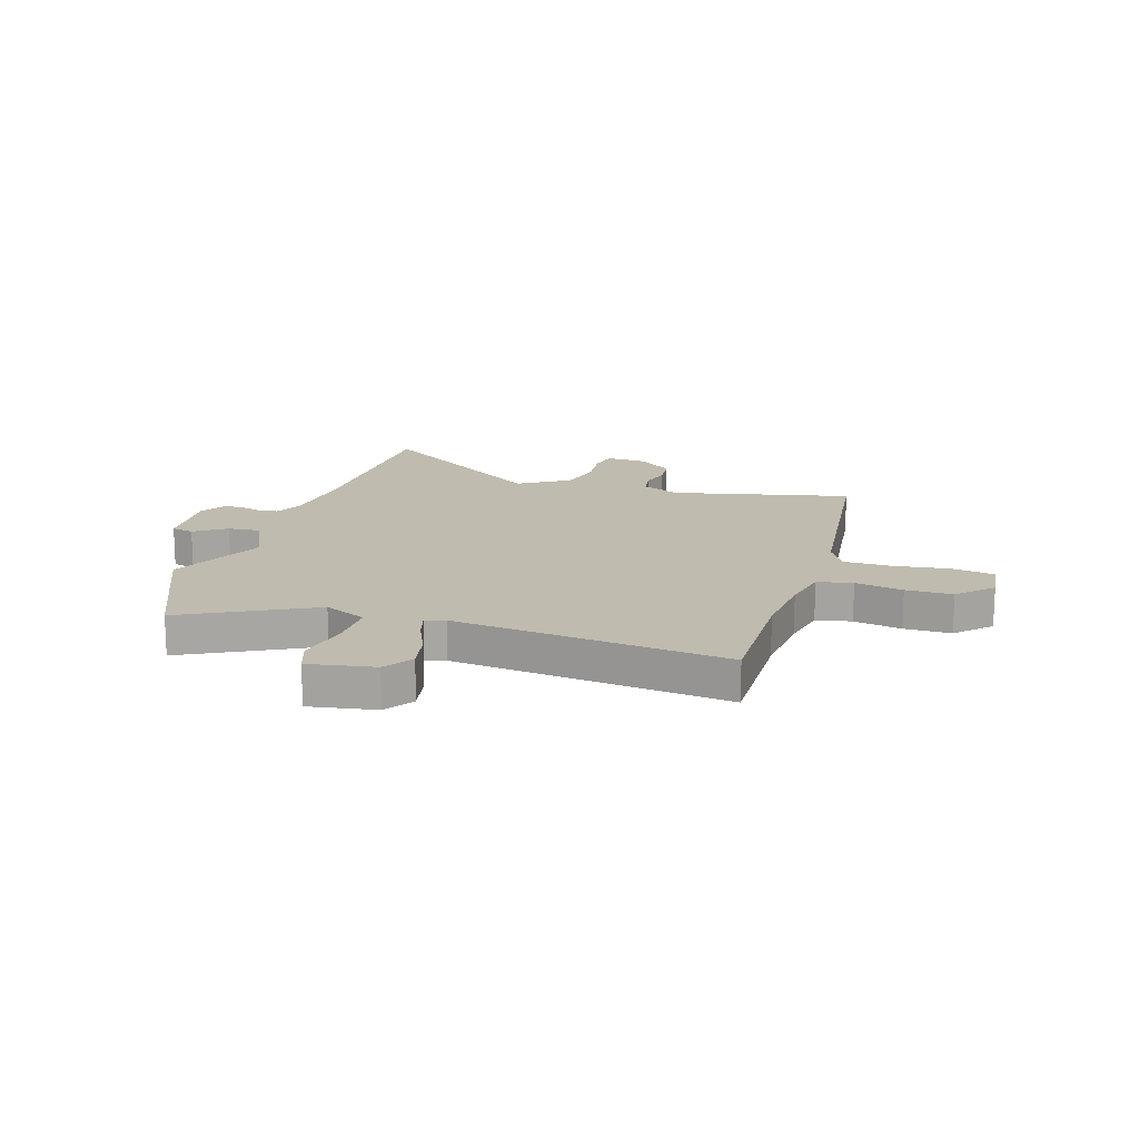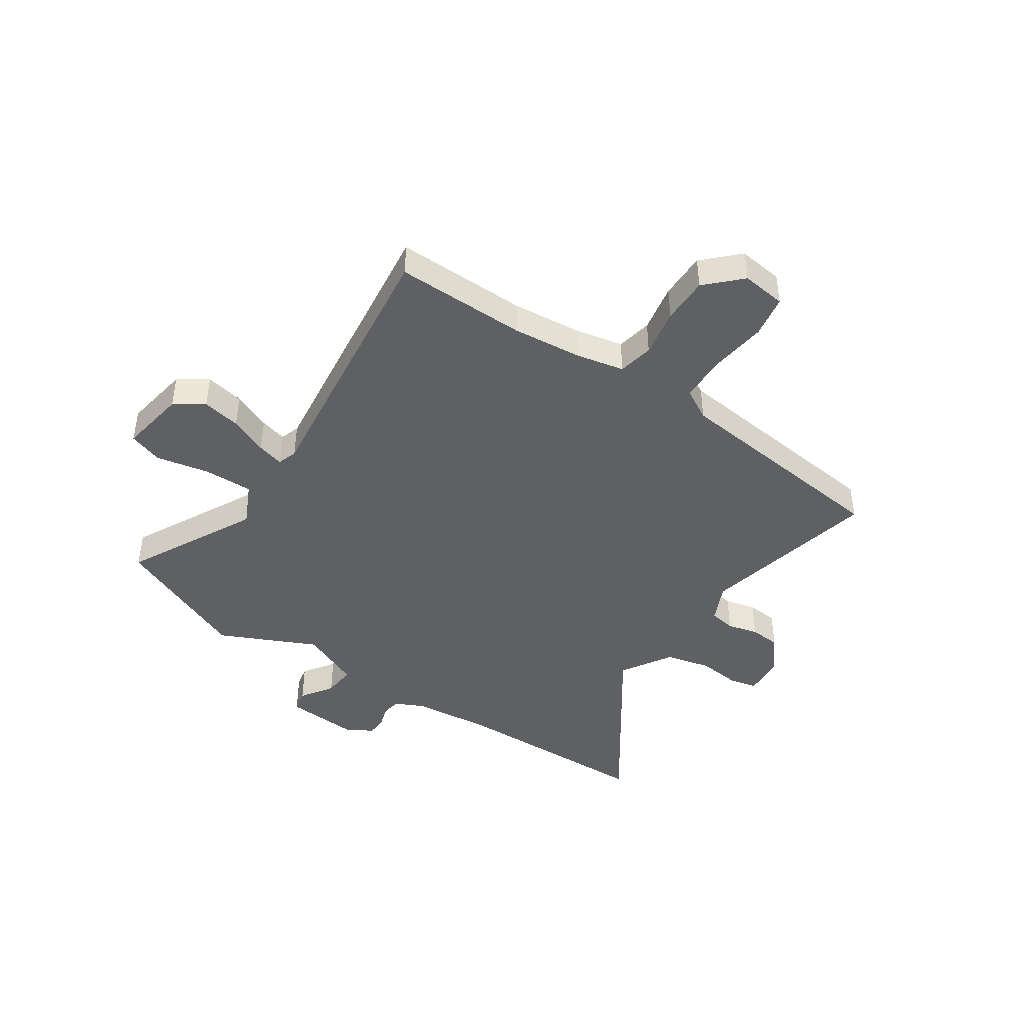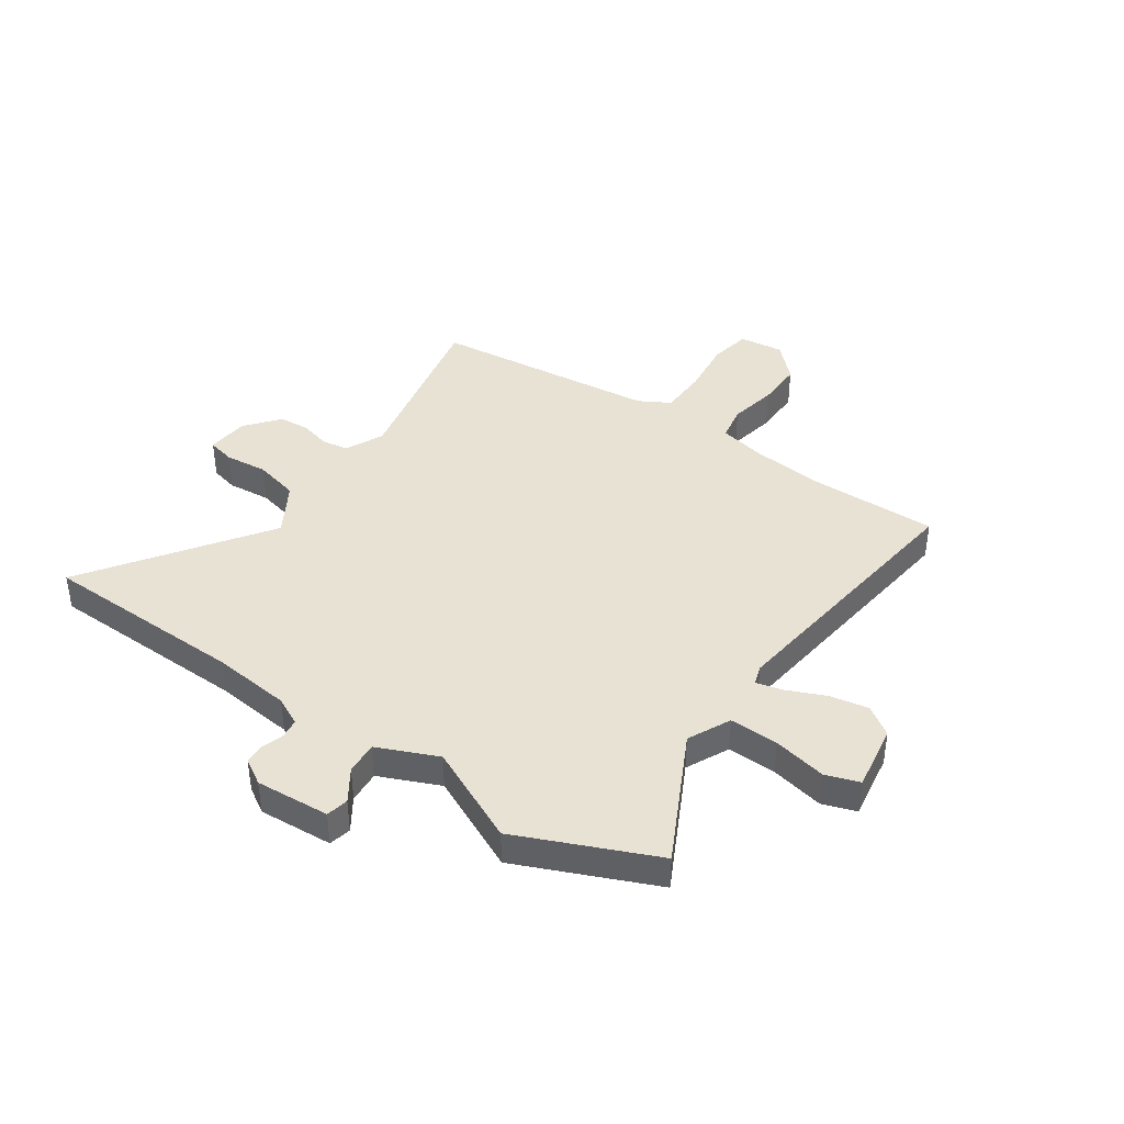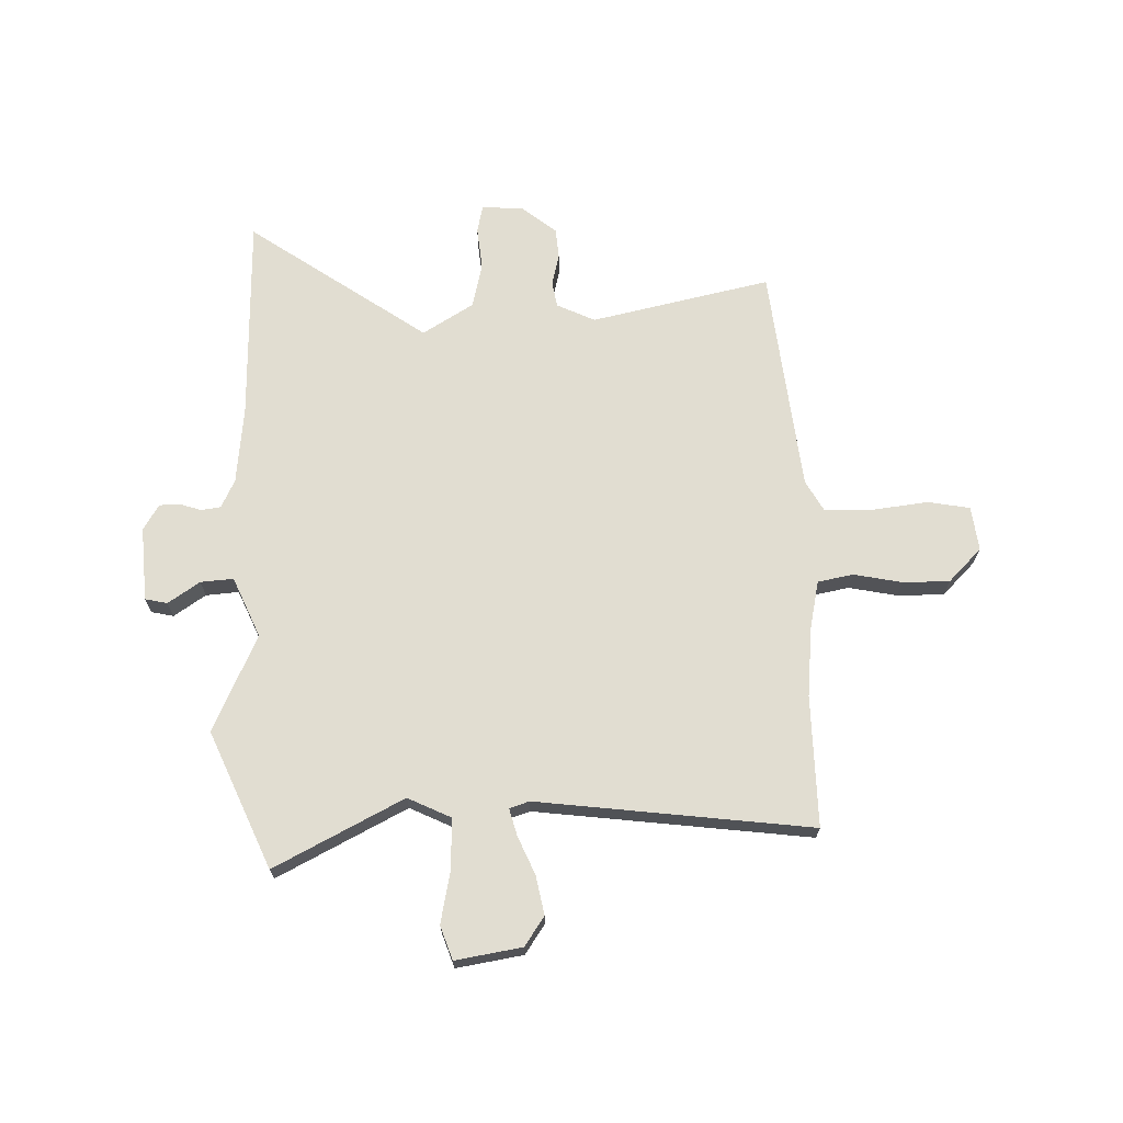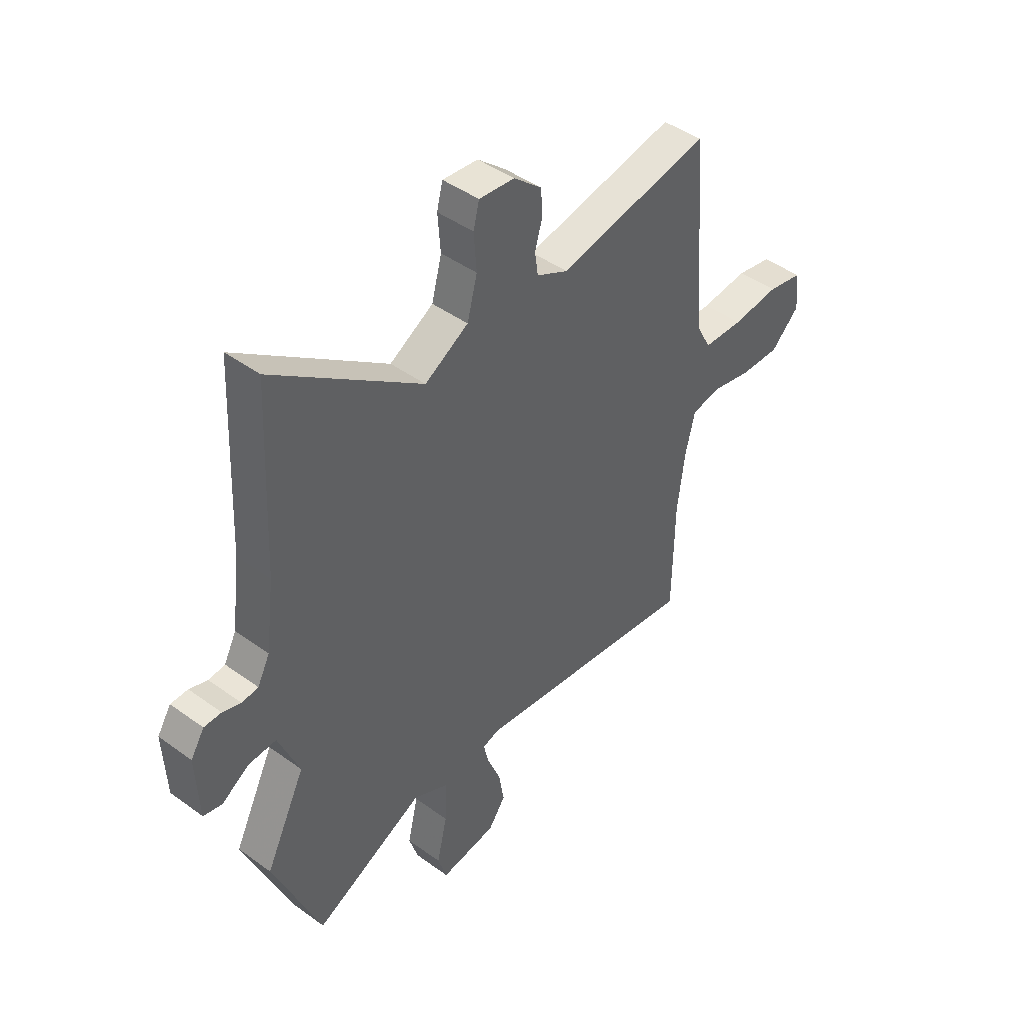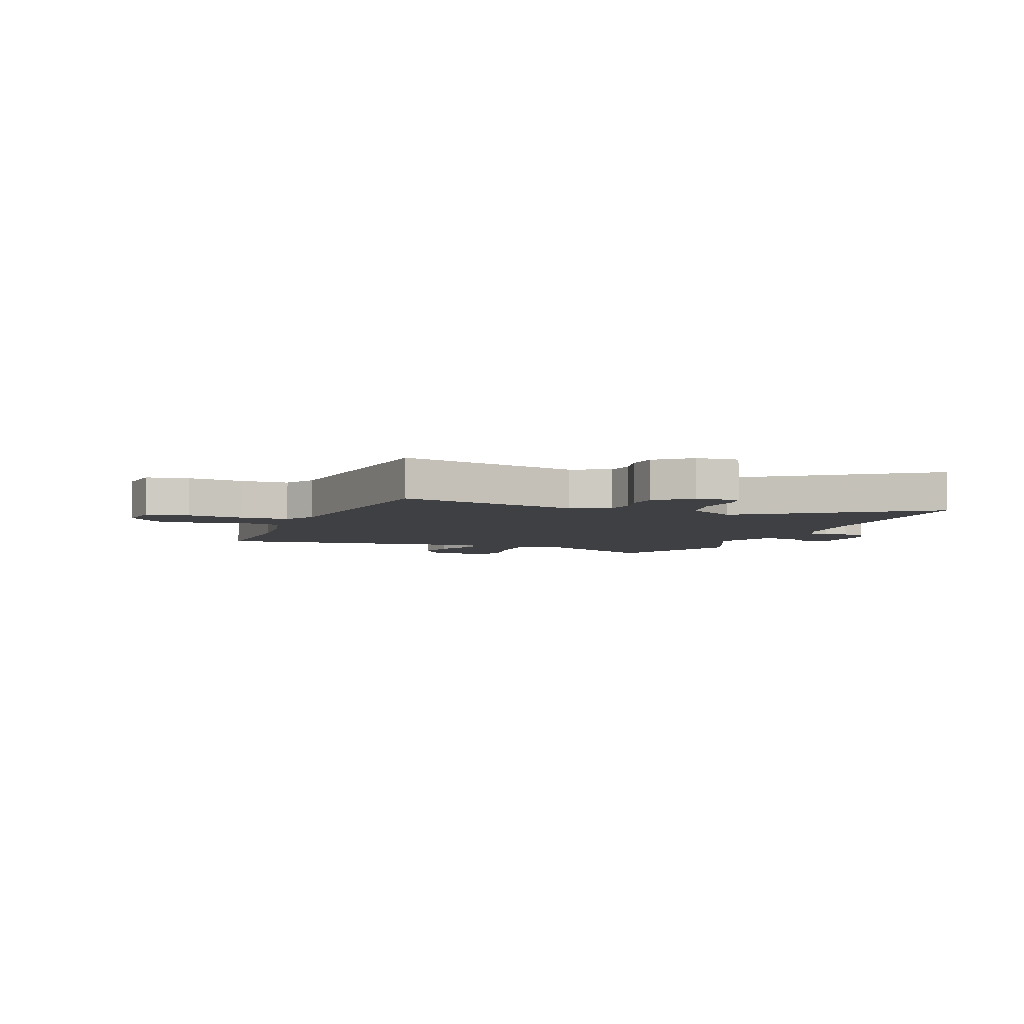
<metadata>
{"format":"obj","ext":"obj","renderer":"f3d","projection":"perspective","resolution":1024,"background":"white","views":[{"elev":16.0,"azim":-164.6,"up":"+Y"},{"elev":-43.5,"azim":-125.5,"up":"+Y"},{"elev":40.8,"azim":123.2,"up":"+Y"},{"elev":68.9,"azim":176.9,"up":"+Y"},{"elev":44.7,"azim":130.2,"up":"+Z"},{"elev":-5.0,"azim":-22.7,"up":"+Y"}]}
</metadata>
<code>
v -0.498 0.07 0.528
v -0.162 0.07 0.464
v -0.092 0.07 0.499
v -0.085 0.07 0.548
v -0.101 0.07 0.605
v -0.098 0.07 0.662
v -0.036 0.07 0.715
v 0.042 0.07 0.723
v 0.055 0.07 0.672
v 0.049 0.07 0.592
v 0.071 0.07 0.509
v 0.167 0.07 0.454
v 0.491 0.07 0.692
v 0.509 0.07 0.31
v 0.528 0.07 0.165
v 0.555 0.07 0.113
v 0.591 0.07 0.109
v 0.631 0.07 0.123
v 0.669 0.07 0.123
v 0.699 0.07 0.076
v 0.693 0.07 -0.062
v 0.652 0.07 -0.072
v 0.592 0.07 -0.034
v 0.531 0.07 -0.031
v 0.485 0.07 -0.144
v 0.573 0.07 -0.321
v 0.469 0.07 -0.578
v 0.226 0.07 -0.462
v 0.148 0.07 -0.502
v 0.152 0.07 -0.593
v 0.175 0.07 -0.692
v 0.155 0.07 -0.755
v 0.031 0.07 -0.738
v -0.007 0.07 -0.685
v 0.005 0.07 -0.613
v 0.034 0.07 -0.541
v 0.046 0.07 -0.491
v 0.009 0.07 -0.48
v -0.499 0.07 -0.556
v -0.502 0.07 -0.312
v -0.518 0.07 -0.183
v -0.539 0.07 -0.095
v -0.605 0.07 -0.084
v -0.694 0.07 -0.104
v -0.781 0.07 -0.107
v -0.844 0.07 -0.047
v -0.836 0.07 0.036
v -0.758 0.07 0.052
v -0.654 0.07 0.042
v -0.565 0.07 0.046
v -0.534 0.07 0.105
v -0.498 0 0.528
v -0.162 0 0.464
v -0.092 0 0.499
v -0.085 0 0.548
v -0.101 0 0.605
v -0.098 0 0.662
v -0.036 0 0.715
v 0.042 0 0.723
v 0.055 0 0.672
v 0.049 0 0.592
v 0.071 0 0.509
v 0.167 0 0.454
v 0.491 0 0.692
v 0.509 0 0.31
v 0.528 0 0.165
v 0.555 0 0.113
v 0.591 0 0.109
v 0.631 0 0.123
v 0.669 0 0.123
v 0.699 0 0.076
v 0.693 0 -0.062
v 0.652 0 -0.072
v 0.592 0 -0.034
v 0.531 0 -0.031
v 0.485 0 -0.144
v 0.573 0 -0.321
v 0.469 0 -0.578
v 0.226 0 -0.462
v 0.148 0 -0.502
v 0.152 0 -0.593
v 0.175 0 -0.692
v 0.155 0 -0.755
v 0.031 0 -0.738
v -0.007 0 -0.685
v 0.005 0 -0.613
v 0.034 0 -0.541
v 0.046 0 -0.491
v 0.009 0 -0.48
v -0.499 0 -0.556
v -0.502 0 -0.312
v -0.518 0 -0.183
v -0.539 0 -0.095
v -0.605 0 -0.084
v -0.694 0 -0.104
v -0.781 0 -0.107
v -0.844 0 -0.047
v -0.836 0 0.036
v -0.758 0 0.052
v -0.654 0 0.042
v -0.565 0 0.046
v -0.534 0 0.105
f 47 48 49
f 46 47 49
f 45 46 49
f 44 45 49
f 43 44 49
f 42 43 49 50
f 41 42 50 51
f 38 39 40
f 51 1 2
f 41 51 2
f 40 41 2
f 38 40 2
f 37 38 2
f 34 35 36
f 33 34 36
f 32 33 36
f 31 32 36
f 30 31 36
f 29 30 36 37
f 25 26 27 28
f 37 2 3
f 29 37 3
f 28 29 3
f 25 28 3
f 24 25 3
f 21 22 23
f 20 21 23
f 19 20 23
f 18 19 23
f 17 18 23
f 16 17 23 24
f 12 13 14
f 12 14 15
f 24 3 4
f 16 24 4
f 15 16 4
f 12 15 4
f 11 12 4
f 7 8 9 10
f 7 10 11
f 6 7 11
f 5 6 11
f 4 5 11
f 100 99 98
f 100 98 97
f 100 97 96
f 100 96 95
f 100 95 94
f 101 100 94 93
f 102 101 93 92
f 91 90 89
f 53 52 102
f 53 102 92
f 53 92 91
f 53 91 89
f 53 89 88
f 87 86 85
f 87 85 84
f 87 84 83
f 87 83 82
f 87 82 81
f 88 87 81 80
f 79 78 77 76
f 54 53 88
f 54 88 80
f 54 80 79
f 54 79 76
f 54 76 75
f 74 73 72
f 74 72 71
f 74 71 70
f 74 70 69
f 74 69 68
f 75 74 68 67
f 65 64 63
f 66 65 63
f 55 54 75
f 55 75 67
f 55 67 66
f 55 66 63
f 55 63 62
f 61 60 59 58
f 62 61 58
f 62 58 57
f 62 57 56
f 62 56 55
f 1 52 53 2
f 2 53 54 3
f 3 54 55 4
f 4 55 56 5
f 5 56 57 6
f 6 57 58 7
f 7 58 59 8
f 8 59 60 9
f 9 60 61 10
f 10 61 62 11
f 11 62 63 12
f 12 63 64 13
f 13 64 65 14
f 14 65 66 15
f 15 66 67 16
f 16 67 68 17
f 17 68 69 18
f 18 69 70 19
f 19 70 71 20
f 20 71 72 21
f 21 72 73 22
f 22 73 74 23
f 23 74 75 24
f 24 75 76 25
f 25 76 77 26
f 26 77 78 27
f 27 78 79 28
f 28 79 80 29
f 29 80 81 30
f 30 81 82 31
f 31 82 83 32
f 32 83 84 33
f 33 84 85 34
f 34 85 86 35
f 35 86 87 36
f 36 87 88 37
f 37 88 89 38
f 38 89 90 39
f 39 90 91 40
f 40 91 92 41
f 41 92 93 42
f 42 93 94 43
f 43 94 95 44
f 44 95 96 45
f 45 96 97 46
f 46 97 98 47
f 47 98 99 48
f 48 99 100 49
f 49 100 101 50
f 50 101 102 51
f 51 102 52 1

</code>
